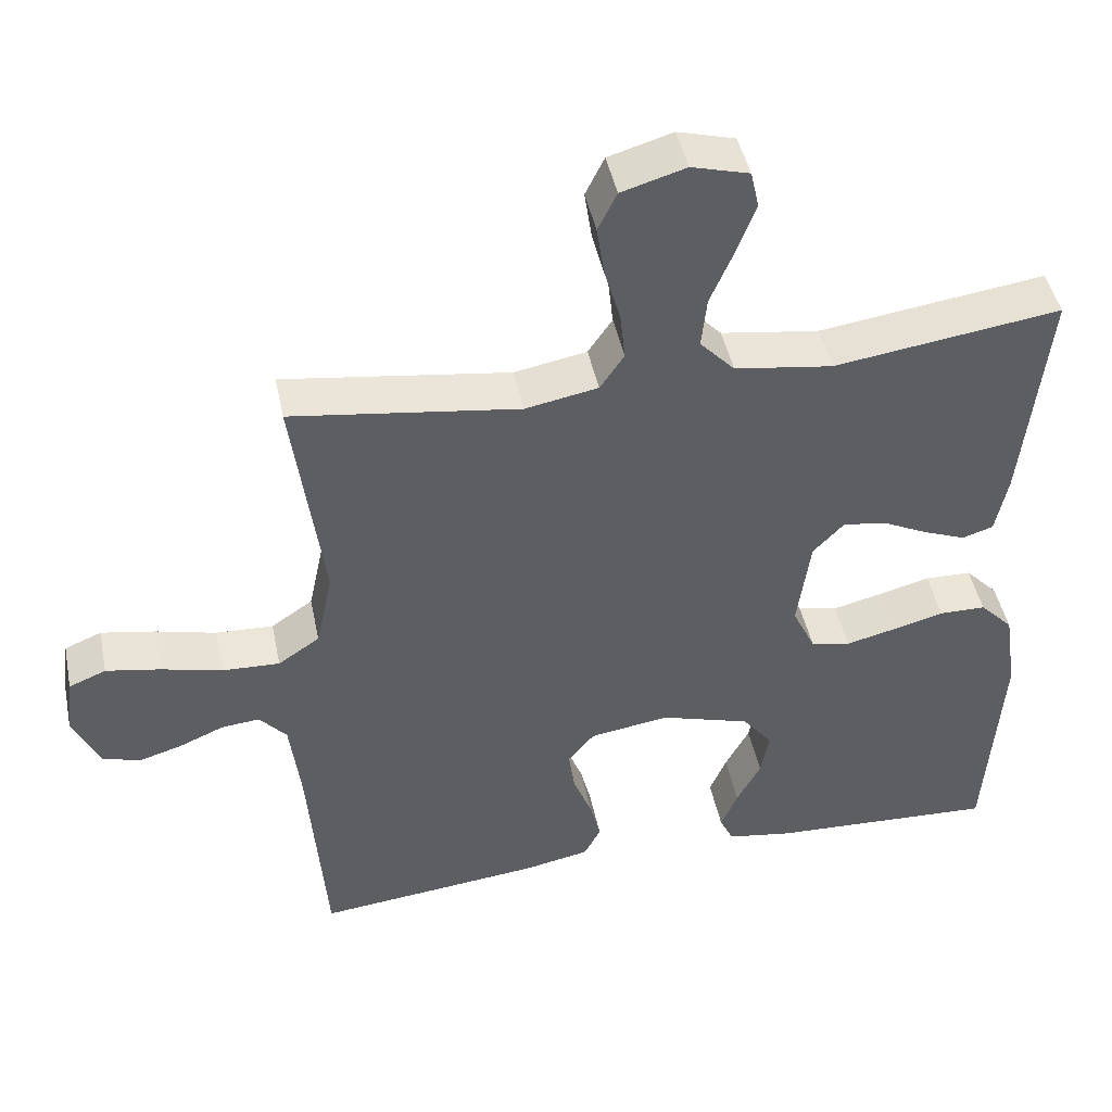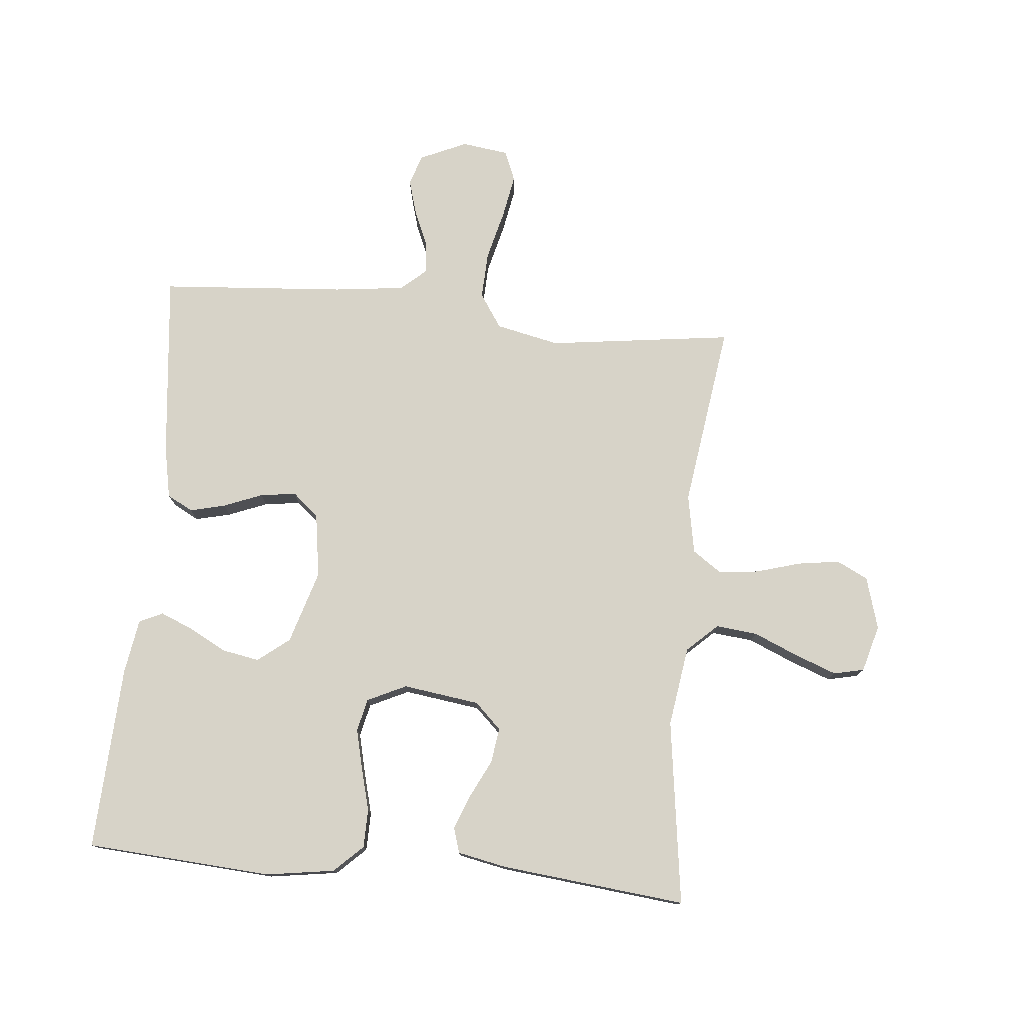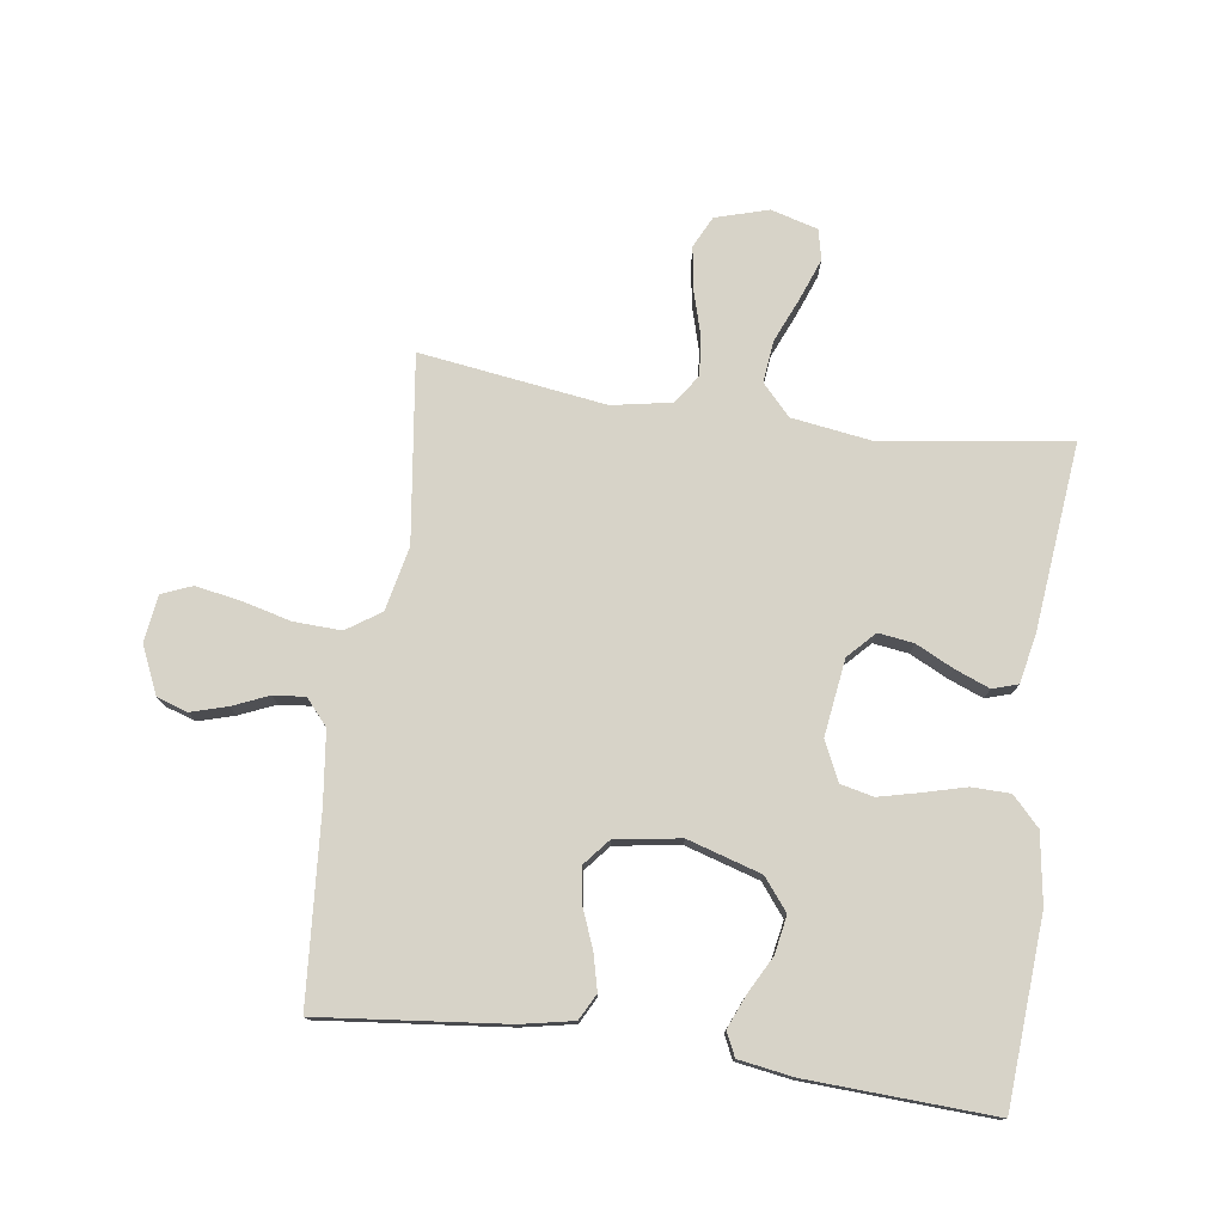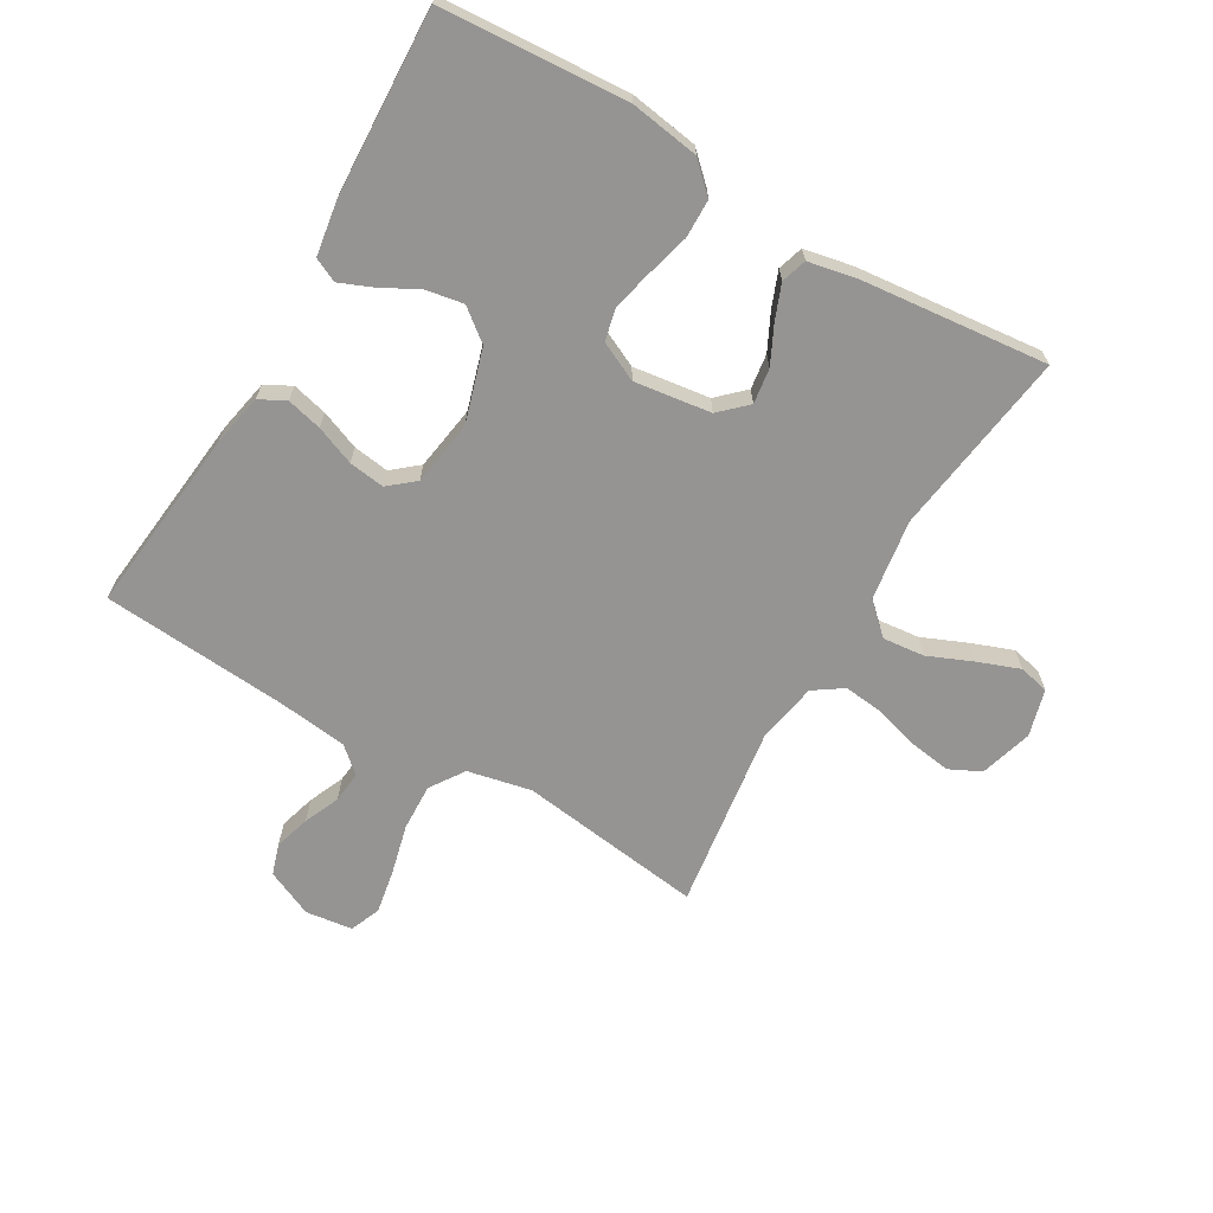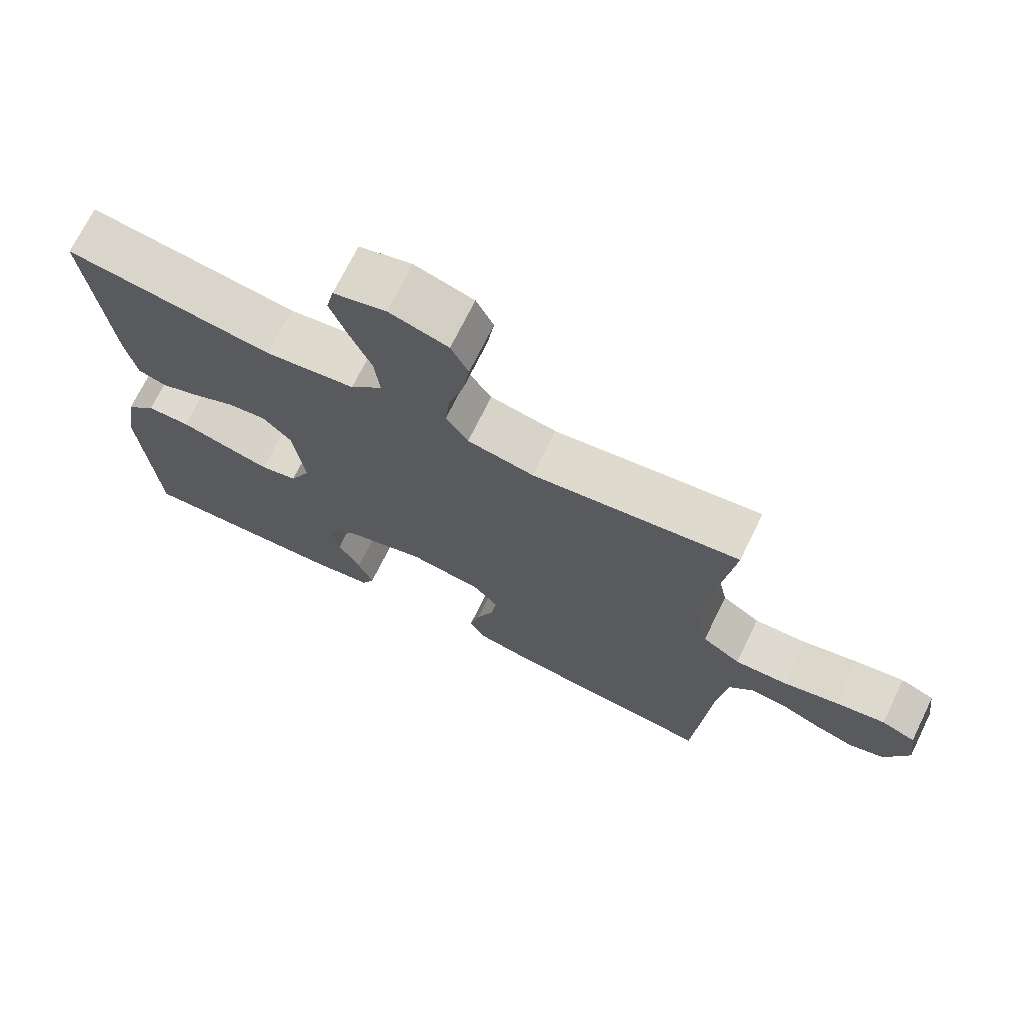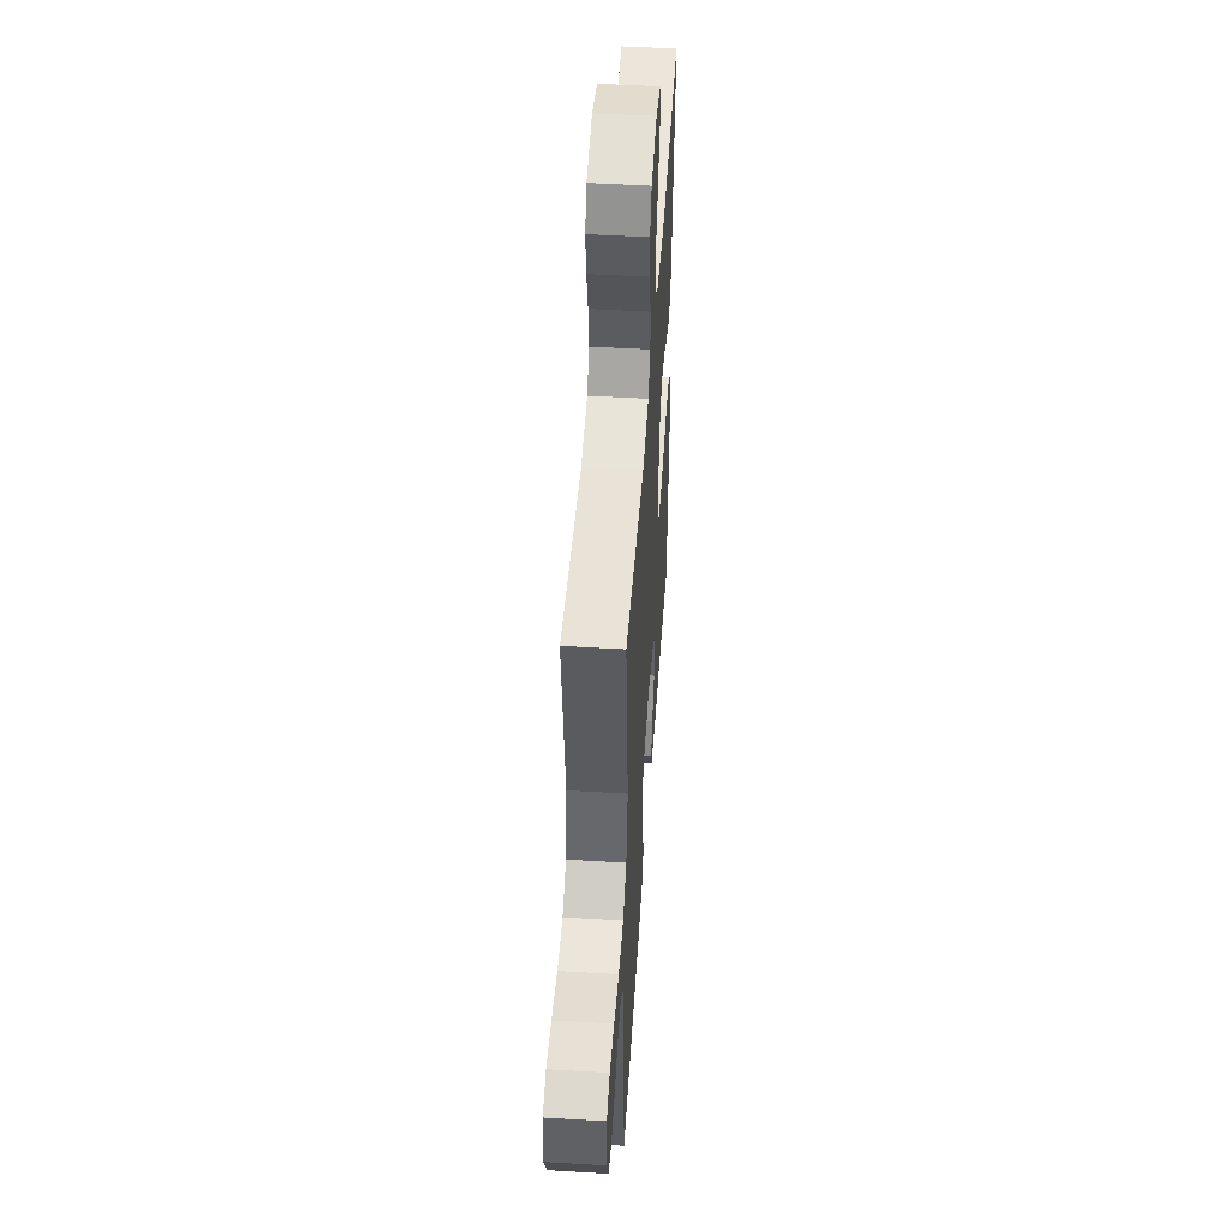
<metadata>
{"format":"obj","ext":"obj","renderer":"f3d","projection":"perspective","resolution":1024,"background":"white","views":[{"elev":45.4,"azim":168.4,"up":"+Z"},{"elev":77.0,"azim":-84.5,"up":"+Y"},{"elev":76.6,"azim":-171.9,"up":"+Y"},{"elev":-67.2,"azim":-120.3,"up":"+Y"},{"elev":71.2,"azim":26.1,"up":"+Z"},{"elev":49.1,"azim":93.8,"up":"+Z"}]}
</metadata>
<code>
v -0.5 0.07 0.5
v -0.2 0.07 0.458
v -0.07 0.07 0.477
v -0.024 0.07 0.526
v -0.031 0.07 0.593
v -0.062 0.07 0.666
v -0.087 0.07 0.733
v -0.076 0.07 0.782
v 0 0.07 0.803
v 0.085 0.07 0.778
v 0.11 0.07 0.727
v 0.1 0.07 0.66
v 0.079 0.07 0.588
v 0.072 0.07 0.523
v 0.104 0.07 0.476
v 0.2 0.07 0.458
v 0.5 0.07 0.5
v 0.46 0.07 0.2
v 0.482 0.07 0.097
v 0.537 0.07 0.06
v 0.613 0.07 0.063
v 0.693 0.07 0.083
v 0.765 0.07 0.096
v 0.814 0.07 0.076
v 0.824 0.07 0
v 0.79 0.07 -0.076
v 0.74 0.07 -0.092
v 0.682 0.07 -0.075
v 0.624 0.07 -0.05
v 0.573 0.07 -0.045
v 0.537 0.07 -0.086
v 0.523 0.07 -0.2
v 0.5 0.07 -0.5
v 0.2 0.07 -0.468
v 0.115 0.07 -0.451
v 0.093 0.07 -0.409
v 0.107 0.07 -0.352
v 0.132 0.07 -0.289
v 0.14 0.07 -0.231
v 0.105 0.07 -0.189
v 0 0.07 -0.173
v -0.119 0.07 -0.209
v -0.159 0.07 -0.26
v -0.148 0.07 -0.321
v -0.116 0.07 -0.381
v -0.094 0.07 -0.434
v -0.112 0.07 -0.472
v -0.2 0.07 -0.486
v -0.5 0.07 -0.5
v -0.52 0.07 -0.2
v -0.503 0.07 -0.088
v -0.459 0.07 -0.042
v -0.397 0.07 -0.041
v -0.329 0.07 -0.059
v -0.263 0.07 -0.075
v -0.21 0.07 -0.063
v -0.18 0.07 0
v -0.197 0.07 0.124
v -0.238 0.07 0.167
v -0.295 0.07 0.159
v -0.356 0.07 0.129
v -0.412 0.07 0.107
v -0.453 0.07 0.12
v -0.469 0.07 0.2
v -0.5 0 0.5
v -0.2 0 0.458
v -0.07 0 0.477
v -0.024 0 0.526
v -0.031 0 0.593
v -0.062 0 0.666
v -0.087 0 0.733
v -0.076 0 0.782
v 0 0 0.803
v 0.085 0 0.778
v 0.11 0 0.727
v 0.1 0 0.66
v 0.079 0 0.588
v 0.072 0 0.523
v 0.104 0 0.476
v 0.2 0 0.458
v 0.5 0 0.5
v 0.46 0 0.2
v 0.482 0 0.097
v 0.537 0 0.06
v 0.613 0 0.063
v 0.693 0 0.083
v 0.765 0 0.096
v 0.814 0 0.076
v 0.824 0 0
v 0.79 0 -0.076
v 0.74 0 -0.092
v 0.682 0 -0.075
v 0.624 0 -0.05
v 0.573 0 -0.045
v 0.537 0 -0.086
v 0.523 0 -0.2
v 0.5 0 -0.5
v 0.2 0 -0.468
v 0.115 0 -0.451
v 0.093 0 -0.409
v 0.107 0 -0.352
v 0.132 0 -0.289
v 0.14 0 -0.231
v 0.105 0 -0.189
v 0 0 -0.173
v -0.119 0 -0.209
v -0.159 0 -0.26
v -0.148 0 -0.321
v -0.116 0 -0.381
v -0.094 0 -0.434
v -0.112 0 -0.472
v -0.2 0 -0.486
v -0.5 0 -0.5
v -0.52 0 -0.2
v -0.503 0 -0.088
v -0.459 0 -0.042
v -0.397 0 -0.041
v -0.329 0 -0.059
v -0.263 0 -0.075
v -0.21 0 -0.063
v -0.18 0 0
v -0.197 0 0.124
v -0.238 0 0.167
v -0.295 0 0.159
v -0.356 0 0.129
v -0.412 0 0.107
v -0.453 0 0.12
v -0.469 0 0.2
f 64 1 2
f 63 64 2
f 62 63 2
f 61 62 2
f 60 61 2
f 59 60 2 3
f 58 59 3 4
f 57 58 4
f 52 53 54
f 51 52 54
f 50 51 54
f 49 50 54
f 48 49 54
f 47 48 54
f 46 47 54
f 45 46 54
f 44 45 54
f 43 44 54 55
f 42 43 55 56
f 36 37 38
f 35 36 38
f 34 35 38
f 33 34 38
f 32 33 38
f 31 32 38 39
f 30 31 39 40
f 27 28 29
f 26 27 29
f 25 26 29
f 24 25 29
f 23 24 29
f 22 23 29
f 21 22 29
f 20 21 29 30
f 30 40 41
f 20 30 41
f 19 20 41
f 16 17 18
f 42 56 57
f 41 42 57
f 19 41 57
f 18 19 57
f 16 18 57
f 15 16 57
f 11 12 13
f 10 11 13
f 9 10 13
f 8 9 13
f 7 8 13
f 6 7 13
f 5 6 13
f 14 15 57 4
f 4 5 13 14
f 66 65 128
f 66 128 127
f 66 127 126
f 66 126 125
f 66 125 124
f 67 66 124 123
f 68 67 123 122
f 68 122 121
f 118 117 116
f 118 116 115
f 118 115 114
f 118 114 113
f 118 113 112
f 118 112 111
f 118 111 110
f 118 110 109
f 118 109 108
f 119 118 108 107
f 120 119 107 106
f 102 101 100
f 102 100 99
f 102 99 98
f 102 98 97
f 102 97 96
f 103 102 96 95
f 104 103 95 94
f 93 92 91
f 93 91 90
f 93 90 89
f 93 89 88
f 93 88 87
f 93 87 86
f 93 86 85
f 94 93 85 84
f 105 104 94
f 105 94 84
f 105 84 83
f 82 81 80
f 121 120 106
f 121 106 105
f 121 105 83
f 121 83 82
f 121 82 80
f 121 80 79
f 77 76 75
f 77 75 74
f 77 74 73
f 77 73 72
f 77 72 71
f 77 71 70
f 77 70 69
f 68 121 79 78
f 78 77 69 68
f 1 65 66 2
f 2 66 67 3
f 3 67 68 4
f 4 68 69 5
f 5 69 70 6
f 6 70 71 7
f 7 71 72 8
f 8 72 73 9
f 9 73 74 10
f 10 74 75 11
f 11 75 76 12
f 12 76 77 13
f 13 77 78 14
f 14 78 79 15
f 15 79 80 16
f 16 80 81 17
f 17 81 82 18
f 18 82 83 19
f 19 83 84 20
f 20 84 85 21
f 21 85 86 22
f 22 86 87 23
f 23 87 88 24
f 24 88 89 25
f 25 89 90 26
f 26 90 91 27
f 27 91 92 28
f 28 92 93 29
f 29 93 94 30
f 30 94 95 31
f 31 95 96 32
f 32 96 97 33
f 33 97 98 34
f 34 98 99 35
f 35 99 100 36
f 36 100 101 37
f 37 101 102 38
f 38 102 103 39
f 39 103 104 40
f 40 104 105 41
f 41 105 106 42
f 42 106 107 43
f 43 107 108 44
f 44 108 109 45
f 45 109 110 46
f 46 110 111 47
f 47 111 112 48
f 48 112 113 49
f 49 113 114 50
f 50 114 115 51
f 51 115 116 52
f 52 116 117 53
f 53 117 118 54
f 54 118 119 55
f 55 119 120 56
f 56 120 121 57
f 57 121 122 58
f 58 122 123 59
f 59 123 124 60
f 60 124 125 61
f 61 125 126 62
f 62 126 127 63
f 63 127 128 64
f 64 128 65 1

</code>
